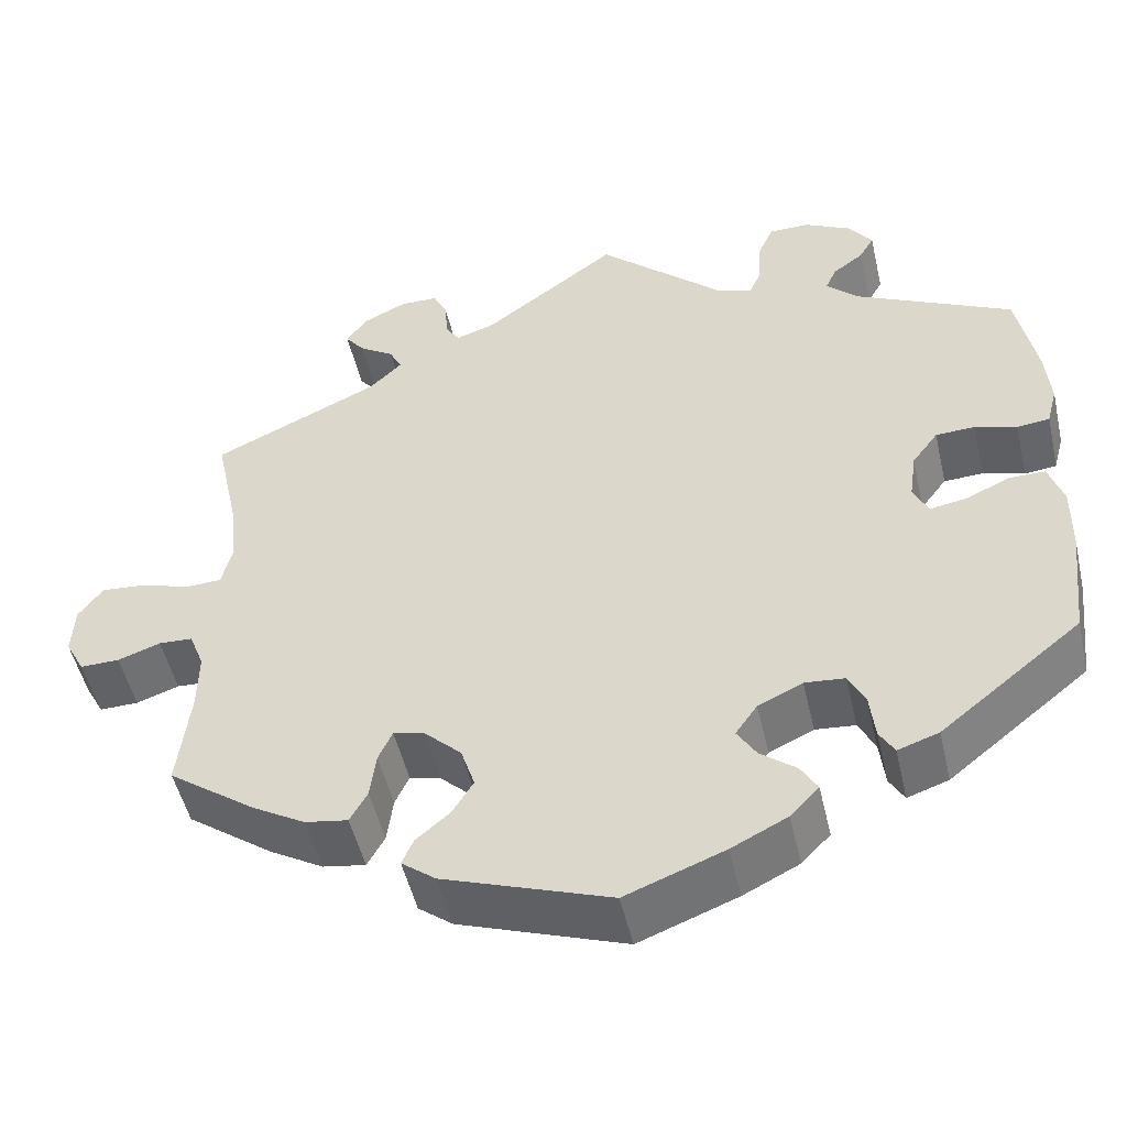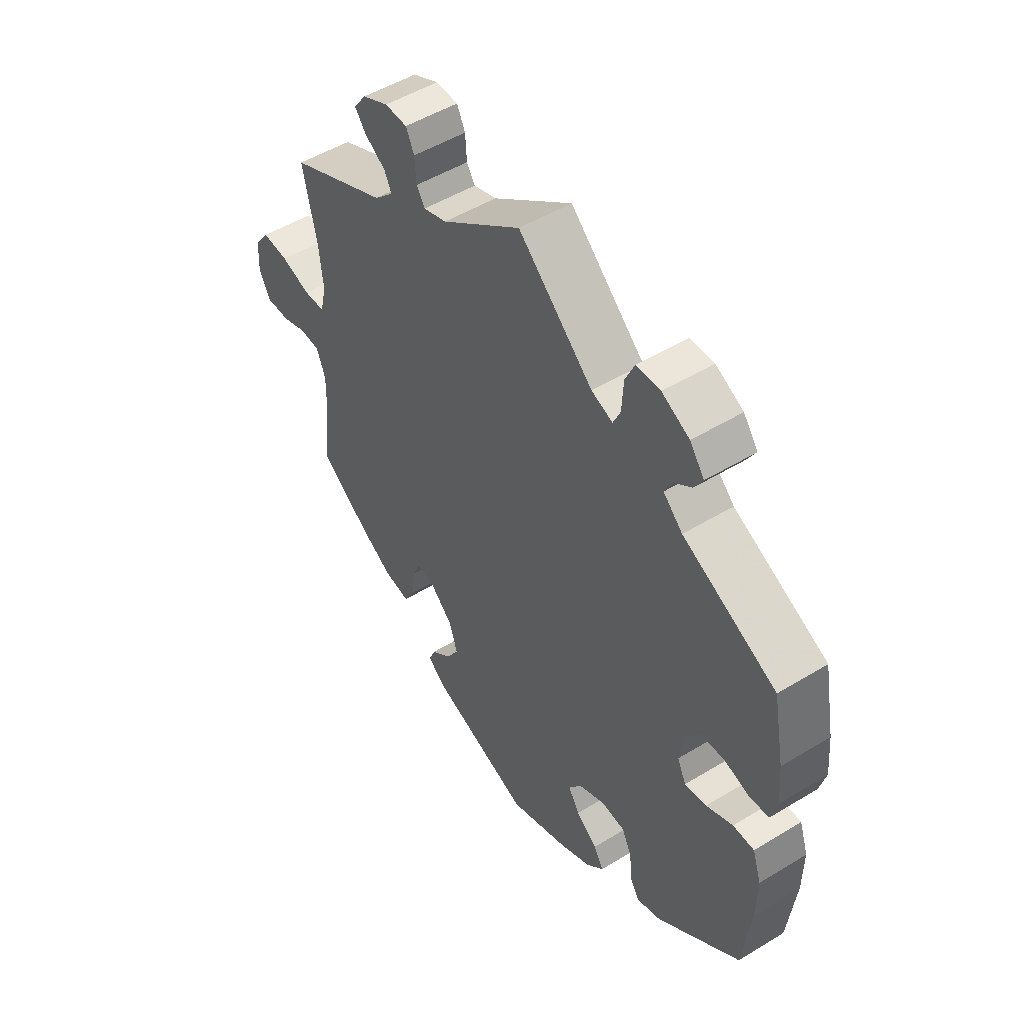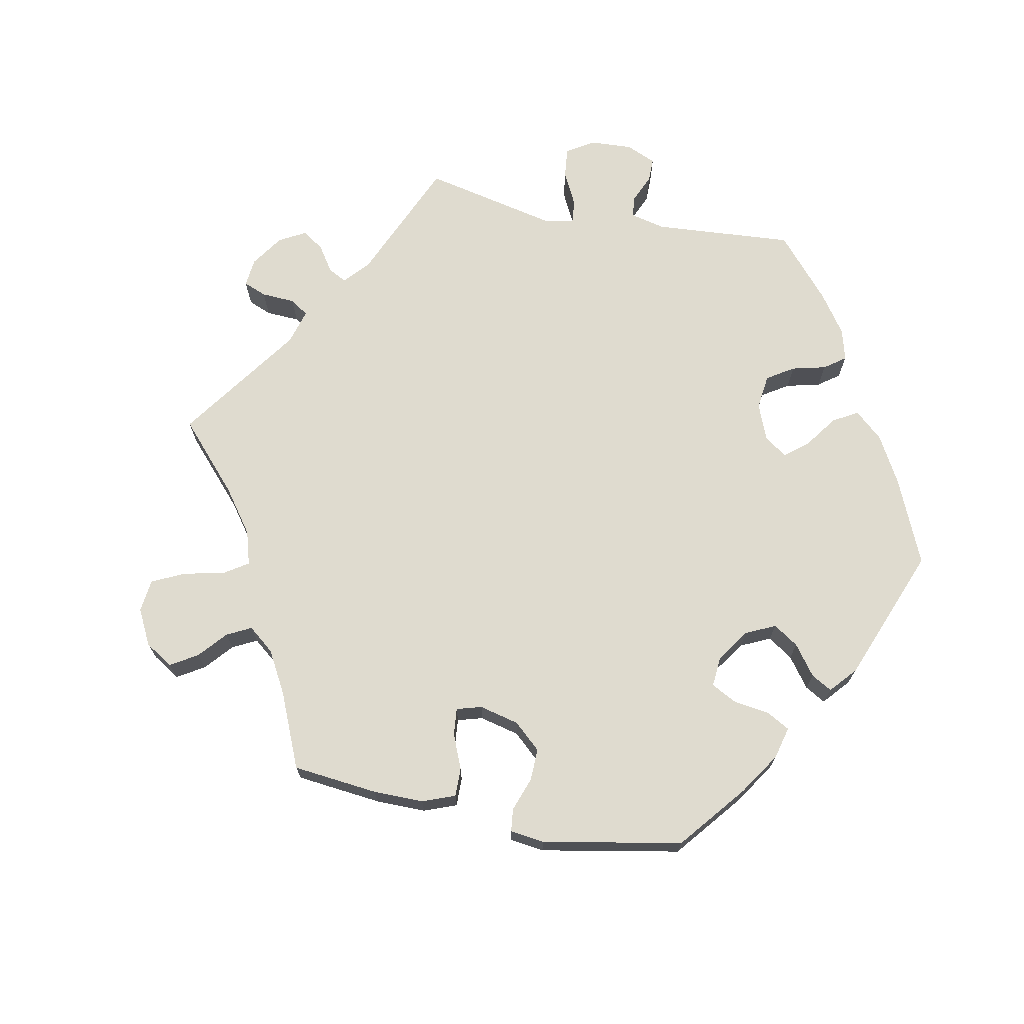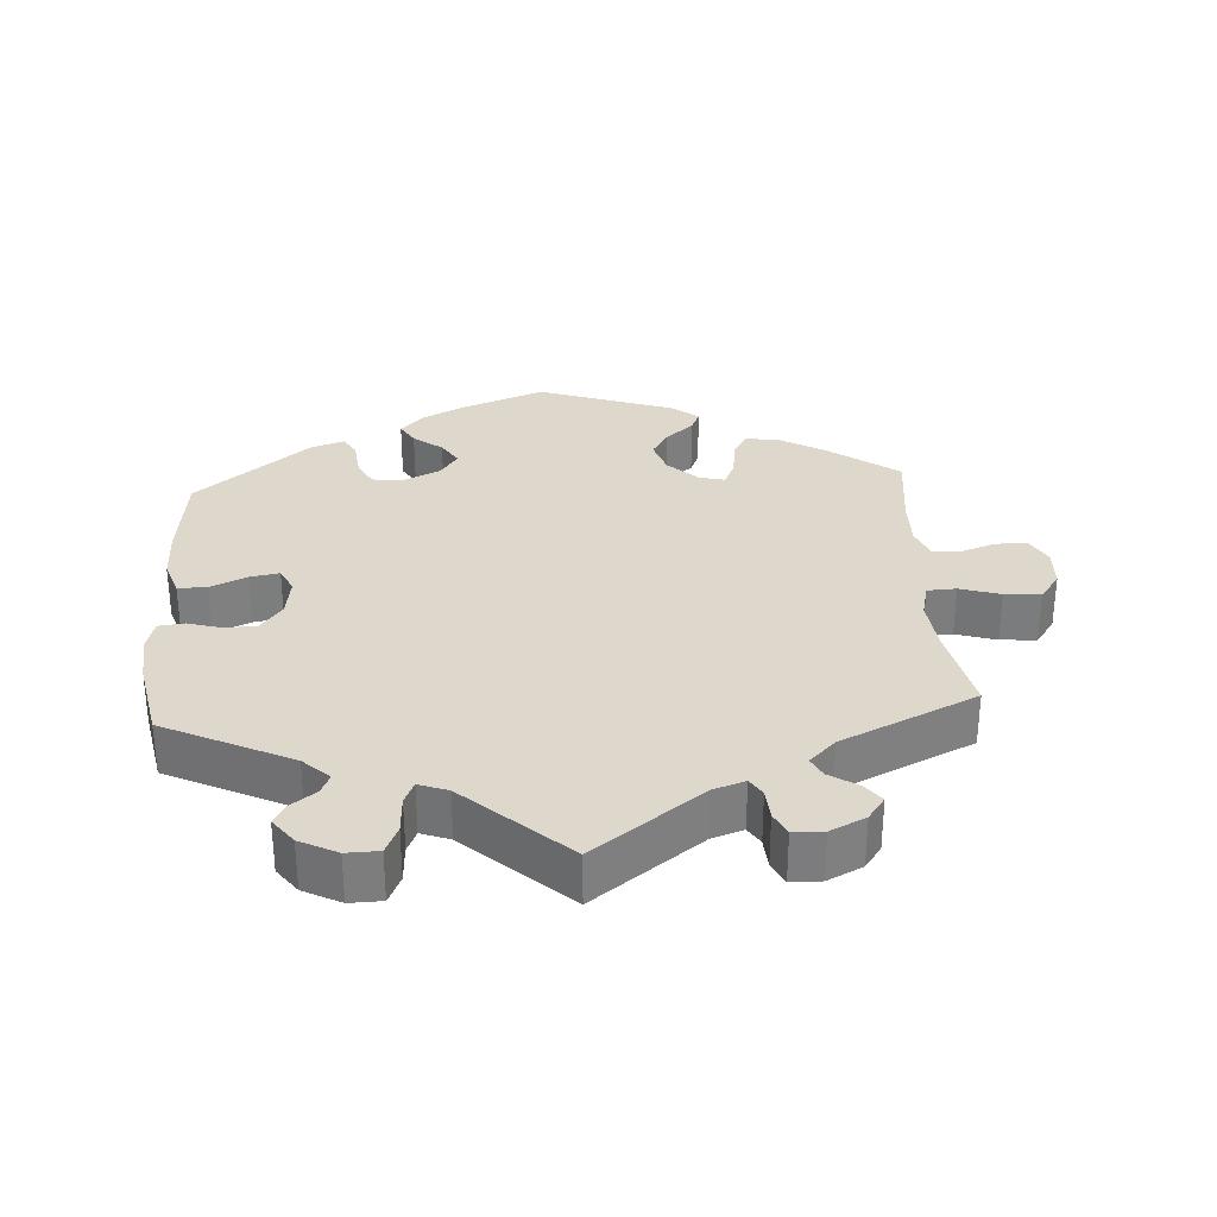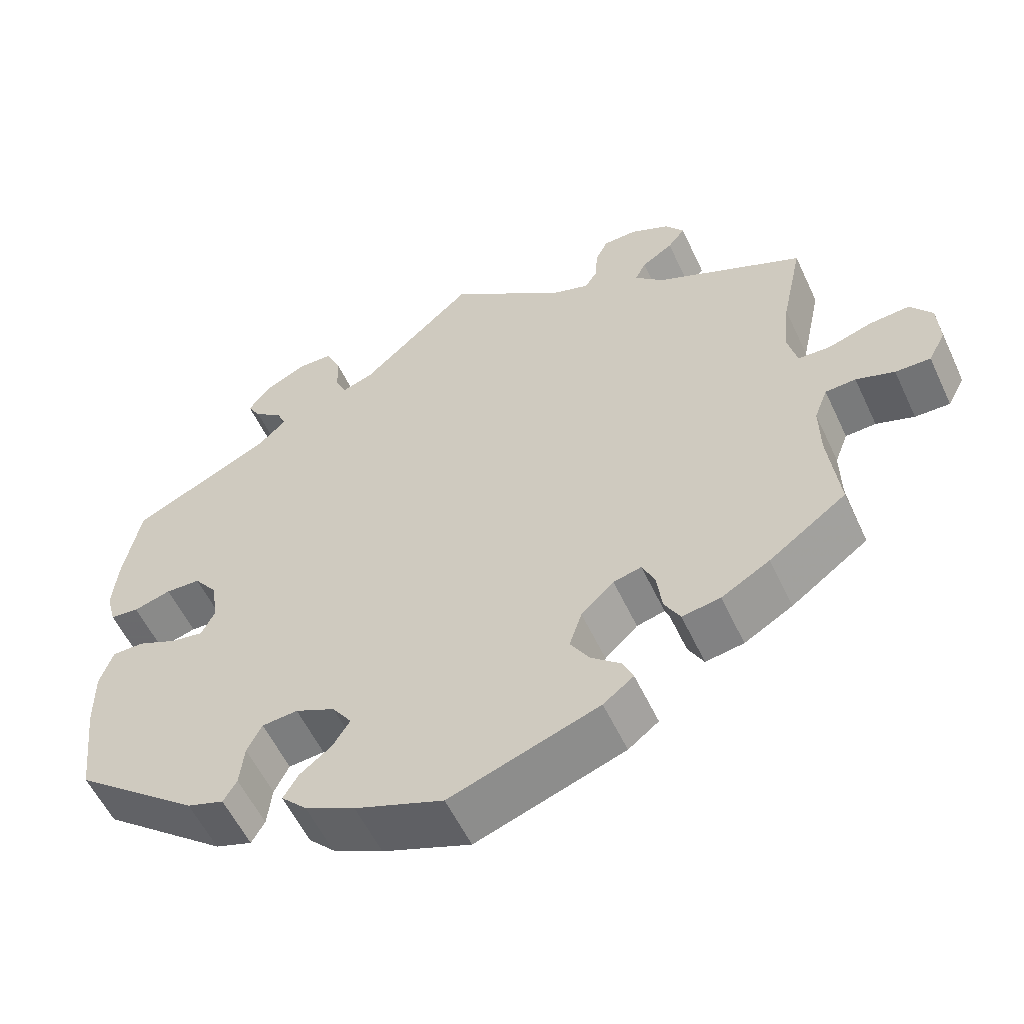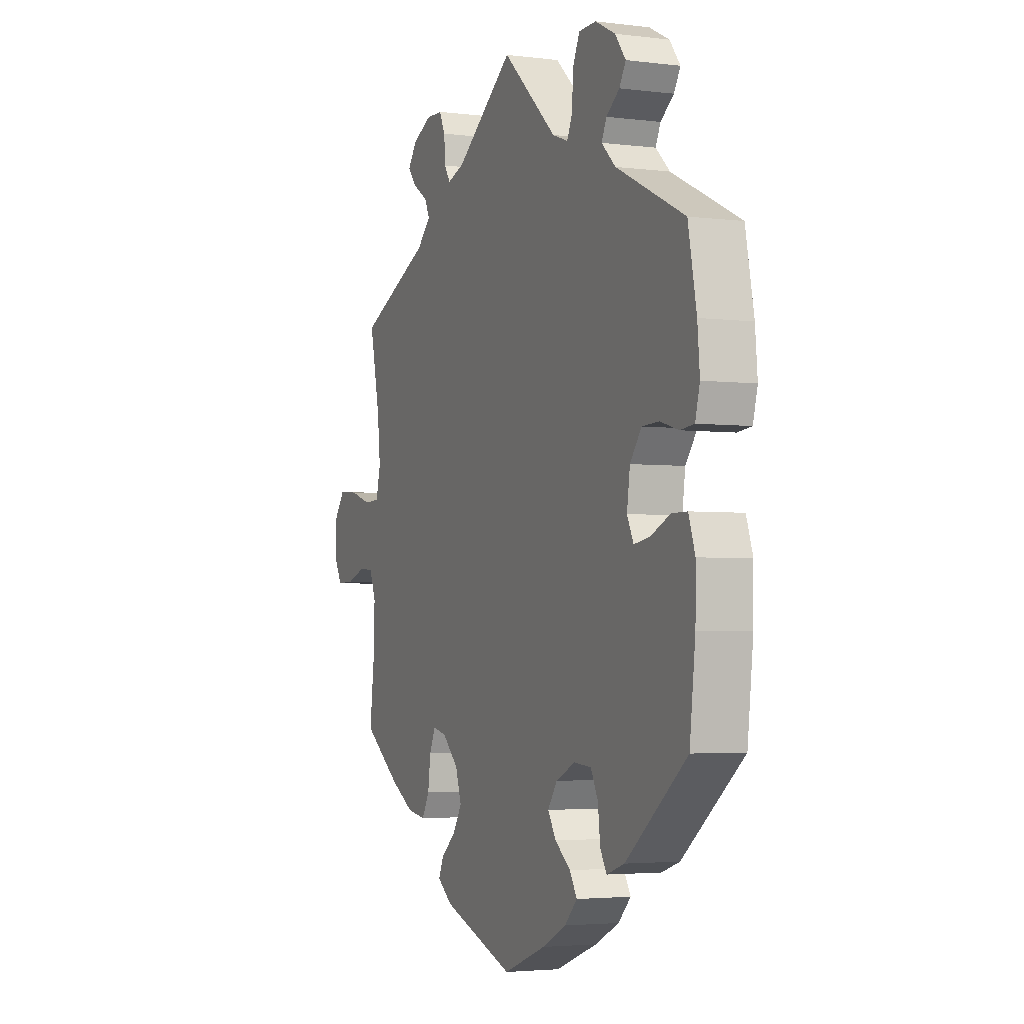
<metadata>
{"format":"obj","ext":"obj","renderer":"f3d","projection":"perspective","resolution":1024,"background":"white","views":[{"elev":-50.1,"azim":-167.1,"up":"+Z"},{"elev":50.6,"azim":-123.7,"up":"+Z"},{"elev":70.5,"azim":161.2,"up":"+Y"},{"elev":31.3,"azim":-3.7,"up":"+Y"},{"elev":-56.5,"azim":24.9,"up":"+Z"},{"elev":-3.3,"azim":-113.1,"up":"+Z"}]}
</metadata>
<code>
v 0.474 0.07 0.164
v 0.466 0.07 0.088
v 0.478 0.07 0.039
v 0.519 0.07 0.037
v 0.576 0.07 0.055
v 0.627 0.07 0.059
v 0.655 0.07 0.021
v 0.658 0.07 -0.036
v 0.636 0.07 -0.077
v 0.591 0.07 -0.076
v 0.542 0.07 -0.059
v 0.503 0.07 -0.061
v 0.486 0.07 -0.105
v 0.487 0.07 -0.173
v 0.501 0.07 -0.289
v 0.402 0.07 -0.361
v 0.34 0.07 -0.397
v 0.291 0.07 -0.405
v 0.271 0.07 -0.369
v 0.264 0.07 -0.316
v 0.248 0.07 -0.281
v 0.212 0.07 -0.29
v 0.17 0.07 -0.33
v 0.154 0.07 -0.379
v 0.178 0.07 -0.418
v 0.217 0.07 -0.451
v 0.23 0.07 -0.481
v 0.191 0.07 -0.511
v 0 0.07 -0.578
v -0.113 0.07 -0.535
v -0.177 0.07 -0.503
v -0.21 0.07 -0.469
v -0.191 0.07 -0.437
v -0.15 0.07 -0.405
v -0.128 0.07 -0.37
v -0.153 0.07 -0.334
v -0.204 0.07 -0.31
v -0.25 0.07 -0.314
v -0.269 0.07 -0.352
v -0.275 0.07 -0.405
v -0.292 0.07 -0.434
v -0.339 0.07 -0.418
v -0.5 0.07 -0.289
v -0.515 0.07 -0.158
v -0.516 0.07 -0.08
v -0.499 0.07 -0.03
v -0.458 0.07 -0.03
v -0.407 0.07 -0.053
v -0.365 0.07 -0.06
v -0.348 0.07 -0.025
v -0.356 0.07 0.031
v -0.386 0.07 0.071
v -0.431 0.07 0.073
v -0.479 0.07 0.059
v -0.516 0.07 0.063
v -0.528 0.07 0.108
v -0.522 0.07 0.176
v -0.5 0.07 0.289
v -0.32 0.07 0.376
v -0.283 0.07 0.411
v -0.296 0.07 0.439
v -0.331 0.07 0.465
v -0.348 0.07 0.494
v -0.32 0.07 0.531
v -0.267 0.07 0.558
v -0.221 0.07 0.557
v -0.203 0.07 0.517
v -0.2 0.07 0.463
v -0.186 0.07 0.432
v -0.145 0.07 0.447
v -0.001 0.07 0.578
v 0.152 0.07 0.465
v 0.197 0.07 0.45
v 0.213 0.07 0.475
v 0.216 0.07 0.519
v 0.232 0.07 0.552
v 0.275 0.07 0.553
v 0.325 0.07 0.529
v 0.349 0.07 0.496
v 0.327 0.07 0.468
v 0.287 0.07 0.442
v 0.273 0.07 0.414
v 0.31 0.07 0.378
v 0.501 0.07 0.29
v 0.474 0 0.164
v 0.466 0 0.088
v 0.478 0 0.039
v 0.519 0 0.037
v 0.576 0 0.055
v 0.627 0 0.059
v 0.655 0 0.021
v 0.658 0 -0.036
v 0.636 0 -0.077
v 0.591 0 -0.076
v 0.542 0 -0.059
v 0.503 0 -0.061
v 0.486 0 -0.105
v 0.487 0 -0.173
v 0.501 0 -0.289
v 0.402 0 -0.361
v 0.34 0 -0.397
v 0.291 0 -0.405
v 0.271 0 -0.369
v 0.264 0 -0.316
v 0.248 0 -0.281
v 0.212 0 -0.29
v 0.17 0 -0.33
v 0.154 0 -0.379
v 0.178 0 -0.418
v 0.217 0 -0.451
v 0.23 0 -0.481
v 0.191 0 -0.511
v 0 0 -0.578
v -0.113 0 -0.535
v -0.177 0 -0.503
v -0.21 0 -0.469
v -0.191 0 -0.437
v -0.15 0 -0.405
v -0.128 0 -0.37
v -0.153 0 -0.334
v -0.204 0 -0.31
v -0.25 0 -0.314
v -0.269 0 -0.352
v -0.275 0 -0.405
v -0.292 0 -0.434
v -0.339 0 -0.418
v -0.5 0 -0.289
v -0.515 0 -0.158
v -0.516 0 -0.08
v -0.499 0 -0.03
v -0.458 0 -0.03
v -0.407 0 -0.053
v -0.365 0 -0.06
v -0.348 0 -0.025
v -0.356 0 0.031
v -0.386 0 0.071
v -0.431 0 0.073
v -0.479 0 0.059
v -0.516 0 0.063
v -0.528 0 0.108
v -0.522 0 0.176
v -0.5 0 0.289
v -0.32 0 0.376
v -0.283 0 0.411
v -0.296 0 0.439
v -0.331 0 0.465
v -0.348 0 0.494
v -0.32 0 0.531
v -0.267 0 0.558
v -0.221 0 0.557
v -0.203 0 0.517
v -0.2 0 0.463
v -0.186 0 0.432
v -0.145 0 0.447
v -0.001 0 0.578
v 0.152 0 0.465
v 0.197 0 0.45
v 0.213 0 0.475
v 0.216 0 0.519
v 0.232 0 0.552
v 0.275 0 0.553
v 0.325 0 0.529
v 0.349 0 0.496
v 0.327 0 0.468
v 0.287 0 0.442
v 0.273 0 0.414
v 0.31 0 0.378
v 0.501 0 0.29
f 83 84 1
f 82 83 1 2
f 78 79 80 81
f 78 81 82
f 77 78 82
f 74 75 76 77
f 73 74 77 82
f 72 73 82 2
f 70 71 72 2
f 65 66 67 68
f 65 68 69
f 64 65 69
f 61 62 63 64
f 60 61 64 69
f 59 60 69
f 53 54 55 56
f 52 53 56 57
f 45 46 47 48
f 45 48 49
f 44 45 49
f 43 44 49
f 42 43 49
f 39 40 41 42
f 38 39 42 49
f 37 38 49 50
f 31 32 33 34
f 31 34 35
f 30 31 35
f 29 30 35
f 28 29 35
f 25 26 27 28
f 24 25 28 35
f 23 24 35 36
f 17 18 19 20
f 17 20 21
f 14 15 16 17
f 13 14 17 21
f 12 13 21 22
f 8 9 10 11
f 8 11 12
f 7 8 12
f 4 5 6 7
f 3 4 7 12
f 69 70 2 3
f 52 57 58 59
f 51 52 59 69
f 22 23 36 37
f 37 50 51 69
f 22 37 69
f 3 12 22 69
f 85 168 167
f 86 85 167 166
f 165 164 163 162
f 166 165 162
f 166 162 161
f 161 160 159 158
f 166 161 158 157
f 86 166 157 156
f 86 156 155 154
f 152 151 150 149
f 153 152 149
f 153 149 148
f 148 147 146 145
f 153 148 145 144
f 153 144 143
f 140 139 138 137
f 141 140 137 136
f 132 131 130 129
f 133 132 129
f 133 129 128
f 133 128 127
f 133 127 126
f 126 125 124 123
f 133 126 123 122
f 134 133 122 121
f 118 117 116 115
f 119 118 115
f 119 115 114
f 119 114 113
f 119 113 112
f 112 111 110 109
f 119 112 109 108
f 120 119 108 107
f 104 103 102 101
f 105 104 101
f 101 100 99 98
f 105 101 98 97
f 106 105 97 96
f 95 94 93 92
f 96 95 92
f 96 92 91
f 91 90 89 88
f 96 91 88 87
f 87 86 154 153
f 143 142 141 136
f 153 143 136 135
f 121 120 107 106
f 153 135 134 121
f 153 121 106
f 153 106 96 87
f 1 85 86 2
f 2 86 87 3
f 3 87 88 4
f 4 88 89 5
f 5 89 90 6
f 6 90 91 7
f 7 91 92 8
f 8 92 93 9
f 9 93 94 10
f 10 94 95 11
f 11 95 96 12
f 12 96 97 13
f 13 97 98 14
f 14 98 99 15
f 15 99 100 16
f 16 100 101 17
f 17 101 102 18
f 18 102 103 19
f 19 103 104 20
f 20 104 105 21
f 21 105 106 22
f 22 106 107 23
f 23 107 108 24
f 24 108 109 25
f 25 109 110 26
f 26 110 111 27
f 27 111 112 28
f 28 112 113 29
f 29 113 114 30
f 30 114 115 31
f 31 115 116 32
f 32 116 117 33
f 33 117 118 34
f 34 118 119 35
f 35 119 120 36
f 36 120 121 37
f 37 121 122 38
f 38 122 123 39
f 39 123 124 40
f 40 124 125 41
f 41 125 126 42
f 42 126 127 43
f 43 127 128 44
f 44 128 129 45
f 45 129 130 46
f 46 130 131 47
f 47 131 132 48
f 48 132 133 49
f 49 133 134 50
f 50 134 135 51
f 51 135 136 52
f 52 136 137 53
f 53 137 138 54
f 54 138 139 55
f 55 139 140 56
f 56 140 141 57
f 57 141 142 58
f 58 142 143 59
f 59 143 144 60
f 60 144 145 61
f 61 145 146 62
f 62 146 147 63
f 63 147 148 64
f 64 148 149 65
f 65 149 150 66
f 66 150 151 67
f 67 151 152 68
f 68 152 153 69
f 69 153 154 70
f 70 154 155 71
f 71 155 156 72
f 72 156 157 73
f 73 157 158 74
f 74 158 159 75
f 75 159 160 76
f 76 160 161 77
f 77 161 162 78
f 78 162 163 79
f 79 163 164 80
f 80 164 165 81
f 81 165 166 82
f 82 166 167 83
f 83 167 168 84
f 84 168 85 1

</code>
